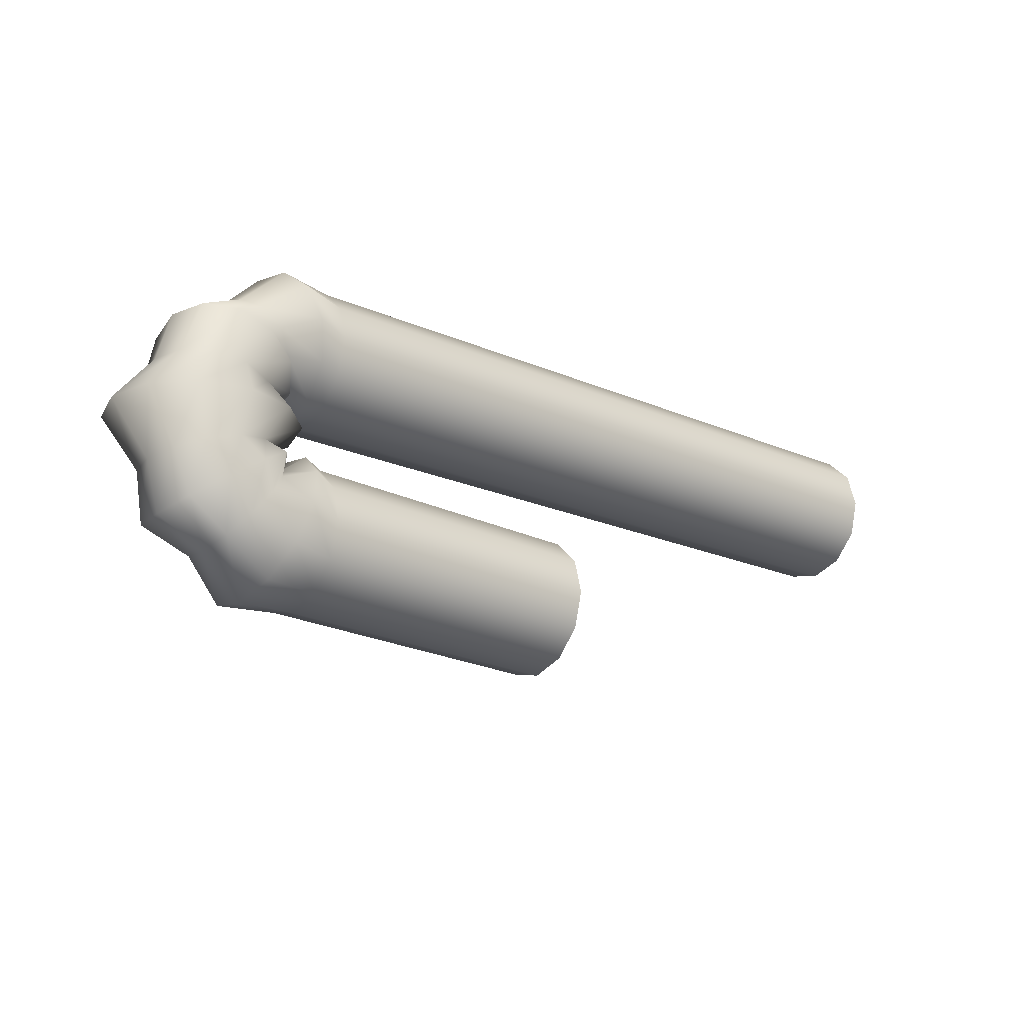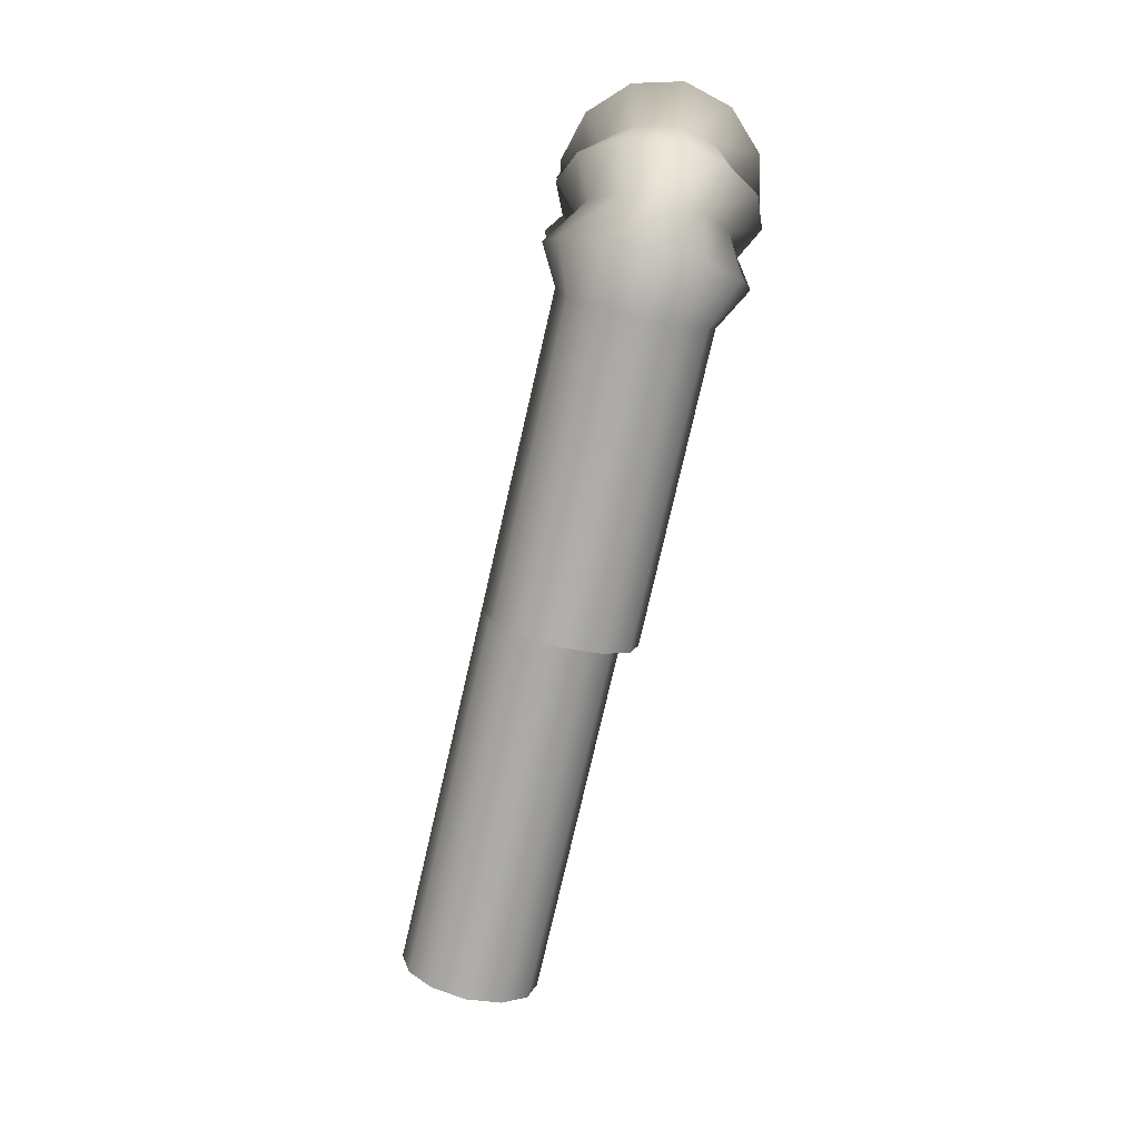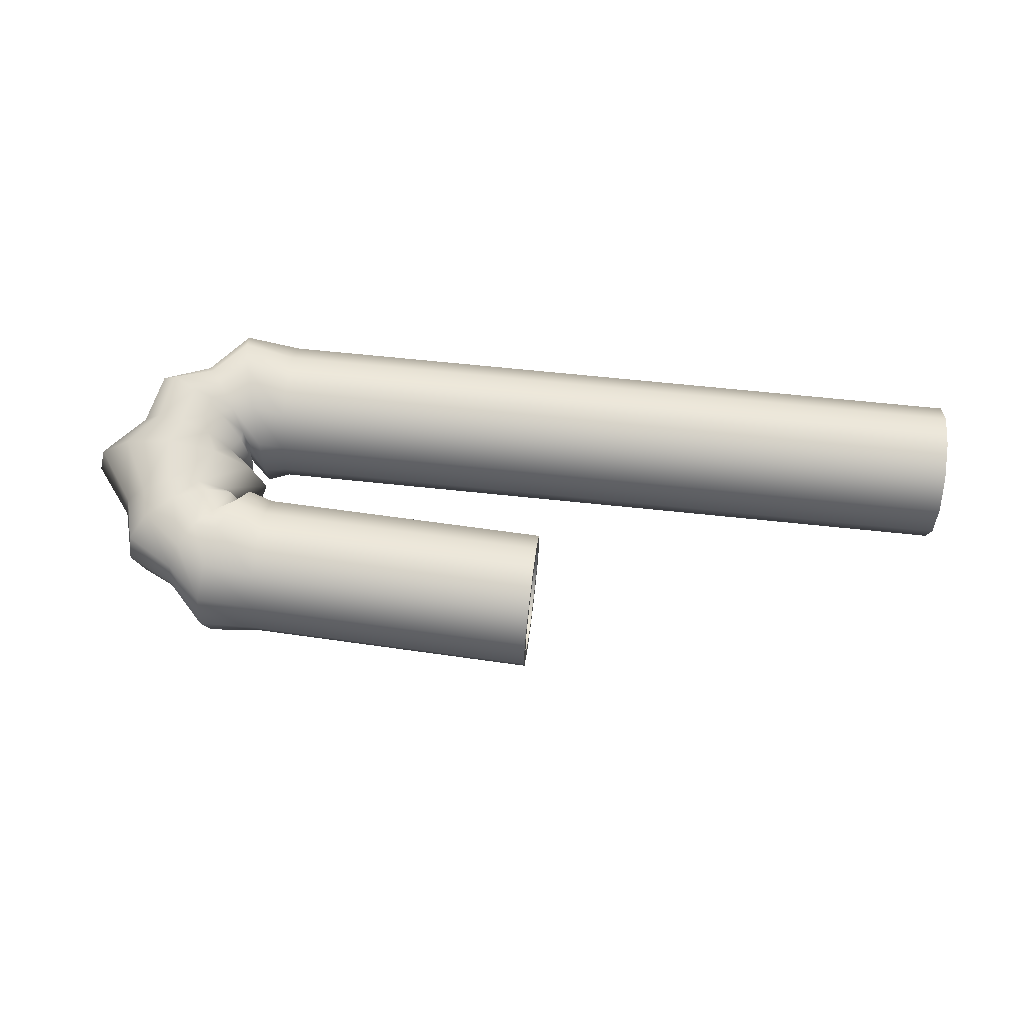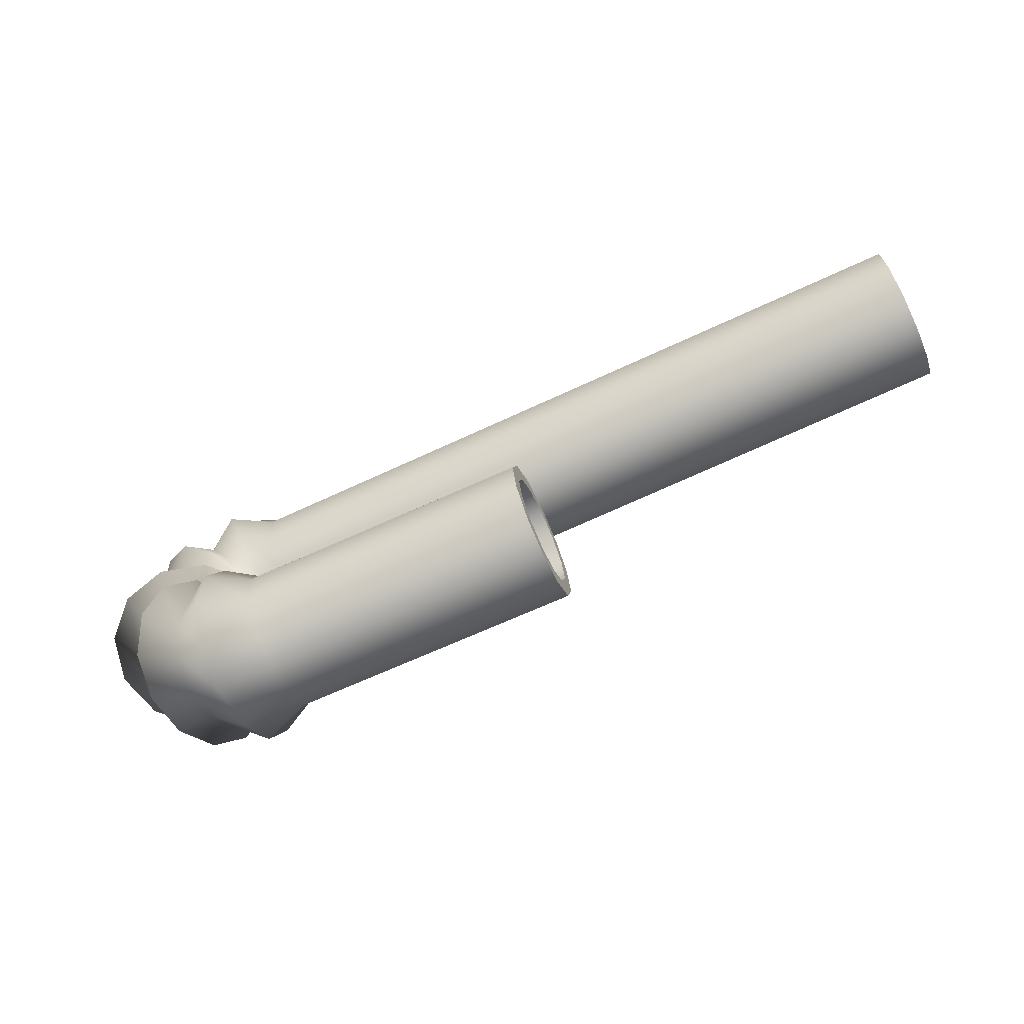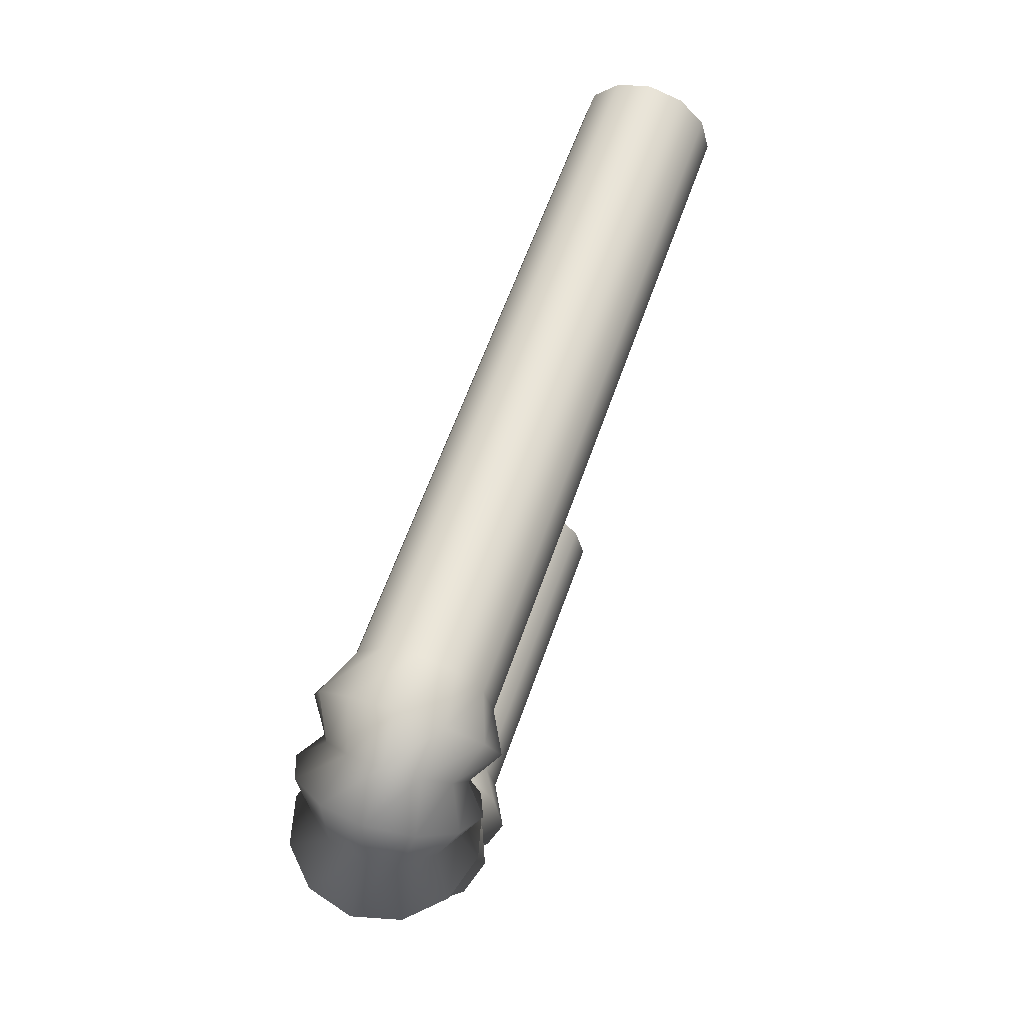
<metadata>
{"format":"obj","ext":"obj","renderer":"f3d","projection":"perspective","resolution":1024,"background":"white","views":[{"elev":-21.8,"azim":142.2,"up":"+Z"},{"elev":-77.8,"azim":77.0,"up":"+Z"},{"elev":66.7,"azim":-173.4,"up":"+Y"},{"elev":-72.2,"azim":-155.6,"up":"+Z"},{"elev":60.1,"azim":109.1,"up":"+Z"}]}
</metadata>
<code>
g default
v -1.351 0.000672 0.1476
v -1.351 0.09067 0.1717
v -1.35 0.1566 0.2376
v -1.349 0.1807 0.3276
v -1.348 0.1566 0.4176
v -1.348 0.09067 0.4835
v -1.348 0.000671 0.5076
v -1.348 -0.08933 0.4835
v -1.348 -0.1552 0.4176
v -1.349 -0.1793 0.3276
v -1.35 -0.1552 0.2376
v -1.351 -0.08933 0.1717
v 0.963 0.000672 0.1241
v 0.9632 0.09067 0.1482
v 0.9638 0.1566 0.2141
v 0.9646 0.1807 0.3041
v 0.9654 0.1566 0.3941
v 0.966 0.09067 0.46
v 0.9662 0.000671 0.4841
v 0.966 -0.08933 0.46
v 0.9654 -0.1552 0.3941
v 0.9646 -0.1793 0.3041
v 0.9638 -0.1552 0.2141
v 0.9632 -0.08933 0.1482
v 1.117 0.000672 0.1598
v 1.127 0.09067 0.1742
v 1.154 0.1566 0.2138
v 1.19 0.1807 0.2678
v 1.227 0.1566 0.3218
v 1.254 0.09067 0.3613
v 1.263 0.000673 0.3757
v 1.254 -0.08933 0.3613
v 1.227 -0.1552 0.3218
v 1.19 -0.1793 0.2678
v 1.154 -0.1552 0.2138
v 1.127 -0.08933 0.1742
v 1.158 0.000672 0.0821
v 1.177 0.09067 0.08693
v 1.23 0.1566 0.1001
v 1.302 0.1807 0.1181
v 1.374 0.1566 0.1361
v 1.427 0.09067 0.1493
v 1.446 0.000674 0.1541
v 1.427 -0.08933 0.1493
v 1.374 -0.1552 0.1361
v 1.302 -0.1793 0.1181
v 1.23 -0.1552 0.1001
v 1.177 -0.08933 0.08693
v 1.158 0.000672 -0.08052
v 1.177 0.09067 -0.08534
v 1.23 0.1566 -0.09852
v 1.302 0.1807 -0.1165
v 1.374 0.1566 -0.1345
v 1.427 0.09068 -0.1477
v 1.446 0.000675 -0.1525
v 1.427 -0.08933 -0.1477
v 1.374 -0.1552 -0.1345
v 1.302 -0.1793 -0.1165
v 1.23 -0.1552 -0.09852
v 1.177 -0.08933 -0.08534
v 1.117 0.000673 -0.1582
v 1.127 0.09067 -0.1726
v 1.154 0.1566 -0.2122
v 1.19 0.1807 -0.2662
v 1.227 0.1566 -0.3202
v 1.254 0.09068 -0.3597
v 1.263 0.000675 -0.3742
v 1.254 -0.08933 -0.3597
v 1.227 -0.1552 -0.3202
v 1.19 -0.1793 -0.2662
v 1.154 -0.1552 -0.2122
v 1.127 -0.08933 -0.1726
v 0.963 0.000673 -0.1225
v 0.9632 0.09067 -0.1467
v 0.9638 0.1566 -0.2125
v 0.9646 0.1807 -0.3025
v 0.9654 0.1566 -0.3925
v 0.9659 0.09067 -0.4584
v 0.9662 0.000674 -0.4825
v 0.9659 -0.08933 -0.4584
v 0.9654 -0.1552 -0.3925
v 0.9646 -0.1793 -0.3025
v 0.9638 -0.1552 -0.2125
v 0.9632 -0.08933 -0.1467
v 0.02377 0.000673 -0.146
v 0.02398 0.09067 -0.1701
v 0.02456 0.1566 -0.236
v 0.02534 0.1807 -0.326
v 0.02613 0.1566 -0.416
v 0.0267 0.09067 -0.4819
v 0.02691 0.000674 -0.506
v 0.0267 -0.08933 -0.4819
v 0.02613 -0.1552 -0.416
v 0.02534 -0.1793 -0.326
v 0.02456 -0.1552 -0.236
v 0.02398 -0.08933 -0.1701
v 0.02334 0.000672 -0.096
v 0.02361 0.1157 -0.1268
v 0.02434 0.1999 -0.211
v 0.02534 0.2307 -0.326
v 0.02635 0.1999 -0.441
v 0.02708 0.1157 -0.5252
v 0.02735 0.000674 -0.556
v 0.02708 -0.1143 -0.5252
v 0.02635 -0.1985 -0.441
v 0.02534 -0.2293 -0.326
v 0.02434 -0.1985 -0.211
v 0.02361 -0.1143 -0.1268
v 0.9626 0.000672 -0.07254
v 0.9628 0.1157 -0.1034
v 0.9636 0.1999 -0.1875
v 0.9646 0.2307 -0.3025
v 0.9656 0.1999 -0.4175
v 0.9663 0.1157 -0.5017
v 0.9666 0.000674 -0.5325
v 0.9663 -0.1143 -0.5017
v 0.9656 -0.1985 -0.4175
v 0.9646 -0.2293 -0.3025
v 0.9636 -0.1985 -0.1875
v 0.9628 -0.1143 -0.1034
v 1.097 0.000673 -0.1282
v 1.11 0.1157 -0.1467
v 1.144 0.1999 -0.1972
v 1.19 0.2307 -0.2662
v 1.237 0.1999 -0.3352
v 1.271 0.1157 -0.3857
v 1.284 0.000675 -0.4042
v 1.271 -0.1143 -0.3857
v 1.237 -0.1985 -0.3352
v 1.19 -0.2293 -0.2662
v 1.144 -0.1985 -0.1972
v 1.11 -0.1143 -0.1467
v 1.118 0.00067 -0.07052
v 1.142 0.1157 -0.07668
v 1.21 0.1999 -0.09352
v 1.302 0.2307 -0.1165
v 1.394 0.1999 -0.1395
v 1.462 0.1157 -0.1564
v 1.486 0.000675 -0.1625
v 1.462 -0.1143 -0.1564
v 1.394 -0.1985 -0.1395
v 1.302 -0.2293 -0.1165
v 1.21 -0.1985 -0.09352
v 1.142 -0.1143 -0.07668
v 1.118 0.00067 0.0721
v 1.142 0.1157 0.07827
v 1.21 0.1999 0.0951
v 1.302 0.2307 0.1181
v 1.394 0.1999 0.1411
v 1.462 0.1157 0.1579
v 1.486 0.000674 0.1641
v 1.462 -0.1143 0.1579
v 1.394 -0.1985 0.1411
v 1.302 -0.2293 0.1181
v 1.21 -0.1985 0.0951
v 1.142 -0.1143 0.07827
v 1.097 0.000672 0.1298
v 1.11 0.1157 0.1482
v 1.144 0.1999 0.1988
v 1.19 0.2307 0.2678
v 1.237 0.1999 0.3368
v 1.271 0.1157 0.3873
v 1.284 0.000673 0.4057
v 1.271 -0.1143 0.3873
v 1.237 -0.1985 0.3368
v 1.19 -0.2293 0.2678
v 1.144 -0.1985 0.1988
v 1.11 -0.1143 0.1482
v 0.9626 0.000672 0.07413
v 0.9628 0.1157 0.1049
v 0.9636 0.1999 0.1891
v 0.9646 0.2307 0.3041
v 0.9656 0.1999 0.4191
v 0.9663 0.1157 0.5033
v 0.9666 0.00067 0.5341
v 0.9663 -0.1143 0.5033
v 0.9656 -0.1985 0.4191
v 0.9646 -0.2293 0.3041
v 0.9636 -0.1985 0.1891
v 0.9628 -0.1143 0.1049
v -1.351 0.000672 0.09761
v -1.351 0.1157 0.1284
v -1.35 0.1999 0.2126
v -1.349 0.2307 0.3276
v -1.348 0.1999 0.4426
v -1.347 0.1157 0.5268
v -1.347 0.00067 0.5576
v -1.347 -0.1143 0.5268
v -1.348 -0.1985 0.4426
v -1.349 -0.2293 0.3276
v -1.35 -0.1985 0.2126
v -1.351 -0.1143 0.1284
v 1.092 -0.2996 -0.2985
v 1.061 -0.2593 -0.1784
v 1.038 -0.1494 -0.09051
v 1.03 0.000672 -0.05833
v 1.038 0.1508 -0.09051
v 1.061 0.2607 -0.1784
v 1.092 0.3009 -0.2985
v 1.123 0.2607 -0.4186
v 1.146 0.1508 -0.5065
v 1.154 0.000676 -0.5387
v 1.146 -0.1494 -0.5065
v 1.123 -0.2593 -0.4186
v 1.26 -0.2996 -0.2055
v 1.17 -0.2593 -0.1455
v 1.104 -0.1494 -0.1015
v 1.079 0.000671 -0.08542
v 1.104 0.1508 -0.1015
v 1.17 0.2607 -0.1455
v 1.26 0.3009 -0.2055
v 1.351 0.2607 -0.2656
v 1.417 0.1508 -0.3095
v 1.442 0.000675 -0.3256
v 1.417 -0.1494 -0.3095
v 1.351 -0.2593 -0.2656
v 1.315 -0.2996 0.000789
v 1.165 -0.2593 0.000791
v 1.055 -0.1494 0.000792
v 1.015 0.00067 0.000793
v 1.055 0.1508 0.000793
v 1.165 0.2607 0.000792
v 1.315 0.3009 0.000791
v 1.465 0.2607 0.00079
v 1.575 0.1508 0.000789
v 1.615 0.000676 0.000788
v 1.575 -0.1494 0.000788
v 1.465 -0.2593 0.000788
v 1.26 -0.2996 0.2071
v 1.17 -0.2593 0.147
v 1.104 -0.1494 0.1031
v 1.079 0.00067 0.087
v 1.104 0.1508 0.1031
v 1.17 0.2607 0.147
v 1.26 0.3009 0.2071
v 1.351 0.2607 0.2671
v 1.417 0.1508 0.3111
v 1.442 0.000673 0.3272
v 1.417 -0.1494 0.3111
v 1.351 -0.2593 0.2671
v 1.092 -0.2996 0.3001
v 1.061 -0.2593 0.18
v 1.038 -0.1494 0.0921
v 1.03 0.000672 0.05992
v 1.038 0.1508 0.0921
v 1.061 0.2607 0.18
v 1.092 0.3009 0.3001
v 1.123 0.2607 0.4202
v 1.146 0.1508 0.5081
v 1.154 0.000672 0.5403
v 1.146 -0.1494 0.5081
v 1.123 -0.2593 0.4202
g FoodTallRLowerLeg
f 2 1 13 14
f 3 2 14 15
f 4 3 15 16
f 5 4 16 17
f 6 5 17 18
f 7 6 18 19
f 8 7 19 20
f 9 8 20 21
f 10 9 21 22
f 11 10 22 23
f 12 11 23 24
f 1 12 24 13
f 14 13 25 26
f 15 14 26 27
f 16 15 27 28
f 17 16 28 29
f 18 17 29 30
f 19 18 30 31
f 20 19 31 32
f 21 20 32 33
f 22 21 33 34
f 23 22 34 35
f 24 23 35 36
f 13 24 36 25
f 26 25 37 38
f 27 26 38 39
f 28 27 39 40
f 29 28 40 41
f 30 29 41 42
f 31 30 42 43
f 32 31 43 44
f 33 32 44 45
f 34 33 45 46
f 35 34 46 47
f 36 35 47 48
f 25 36 48 37
f 38 37 49 50
f 39 38 50 51
f 40 39 51 52
f 41 40 52 53
f 42 41 53 54
f 43 42 54 55
f 44 43 55 56
f 45 44 56 57
f 46 45 57 58
f 47 46 58 59
f 48 47 59 60
f 37 48 60 49
f 50 49 61 62
f 51 50 62 63
f 52 51 63 64
f 53 52 64 65
f 54 53 65 66
f 55 54 66 67
f 56 55 67 68
f 57 56 68 69
f 58 57 69 70
f 59 58 70 71
f 60 59 71 72
f 49 60 72 61
f 62 61 73 74
f 63 62 74 75
f 64 63 75 76
f 65 64 76 77
f 66 65 77 78
f 67 66 78 79
f 68 67 79 80
f 69 68 80 81
f 70 69 81 82
f 71 70 82 83
f 72 71 83 84
f 61 72 84 73
f 74 73 85 86
f 75 74 86 87
f 76 75 87 88
f 77 76 88 89
f 78 77 89 90
f 79 78 90 91
f 80 79 91 92
f 81 80 92 93
f 82 81 93 94
f 83 82 94 95
f 84 83 95 96
f 73 84 96 85
f 86 85 97 98
f 87 86 98 99
f 88 87 99 100
f 89 88 100 101
f 90 89 101 102
f 91 90 102 103
f 92 91 103 104
f 93 92 104 105
f 94 93 105 106
f 95 94 106 107
f 96 95 107 108
f 85 96 108 97
f 98 97 109 110
f 99 98 110 111
f 100 99 111 112
f 101 100 112 113
f 102 101 113 114
f 103 102 114 115
f 104 103 115 116
f 105 104 116 117
f 106 105 117 118
f 107 106 118 119
f 108 107 119 120
f 97 108 120 109
f 110 109 196 197
f 111 110 197 198
f 112 111 198 199
f 113 112 199 200
f 114 113 200 201
f 115 114 201 202
f 116 115 202 203
f 117 116 203 204
f 118 117 204 193
f 119 118 193 194
f 120 119 194 195
f 109 120 195 196
f 122 121 208 209
f 123 122 209 210
f 124 123 210 211
f 125 124 211 212
f 126 125 212 213
f 127 126 213 214
f 128 127 214 215
f 129 128 215 216
f 130 129 216 205
f 131 130 205 206
f 132 131 206 207
f 121 132 207 208
f 134 133 220 221
f 135 134 221 222
f 136 135 222 223
f 137 136 223 224
f 138 137 224 225
f 139 138 225 226
f 140 139 226 227
f 141 140 227 228
f 142 141 228 217
f 143 142 217 218
f 144 143 218 219
f 133 144 219 220
f 146 145 232 233
f 147 146 233 234
f 148 147 234 235
f 149 148 235 236
f 150 149 236 237
f 151 150 237 238
f 152 151 238 239
f 153 152 239 240
f 154 153 240 229
f 155 154 229 230
f 156 155 230 231
f 145 156 231 232
f 158 157 244 245
f 159 158 245 246
f 160 159 246 247
f 161 160 247 248
f 162 161 248 249
f 163 162 249 250
f 164 163 250 251
f 165 164 251 252
f 166 165 252 241
f 167 166 241 242
f 168 167 242 243
f 157 168 243 244
f 170 169 181 182
f 171 170 182 183
f 172 171 183 184
f 173 172 184 185
f 174 173 185 186
f 175 174 186 187
f 176 175 187 188
f 177 176 188 189
f 178 177 189 190
f 179 178 190 191
f 180 179 191 192
f 169 180 192 181
f 182 181 1 2
f 183 182 2 3
f 184 183 3 4
f 185 184 4 5
f 186 185 5 6
f 187 186 6 7
f 188 187 7 8
f 189 188 8 9
f 190 189 9 10
f 191 190 10 11
f 192 191 11 12
f 181 192 12 1
f 194 193 130 131
f 195 194 131 132
f 196 195 132 121
f 197 196 121 122
f 198 197 122 123
f 199 198 123 124
f 200 199 124 125
f 201 200 125 126
f 202 201 126 127
f 203 202 127 128
f 204 203 128 129
f 193 204 129 130
f 206 205 142 143
f 207 206 143 144
f 208 207 144 133
f 209 208 133 134
f 210 209 134 135
f 211 210 135 136
f 212 211 136 137
f 213 212 137 138
f 214 213 138 139
f 215 214 139 140
f 216 215 140 141
f 205 216 141 142
f 218 217 154 155
f 219 218 155 156
f 220 219 156 145
f 221 220 145 146
f 222 221 146 147
f 223 222 147 148
f 224 223 148 149
f 225 224 149 150
f 226 225 150 151
f 227 226 151 152
f 228 227 152 153
f 217 228 153 154
f 230 229 166 167
f 231 230 167 168
f 232 231 168 157
f 233 232 157 158
f 234 233 158 159
f 235 234 159 160
f 236 235 160 161
f 237 236 161 162
f 238 237 162 163
f 239 238 163 164
f 240 239 164 165
f 229 240 165 166
f 242 241 178 179
f 243 242 179 180
f 244 243 180 169
f 245 244 169 170
f 246 245 170 171
f 247 246 171 172
f 248 247 172 173
f 249 248 173 174
f 250 249 174 175
f 251 250 175 176
f 252 251 176 177
f 241 252 177 178

</code>
